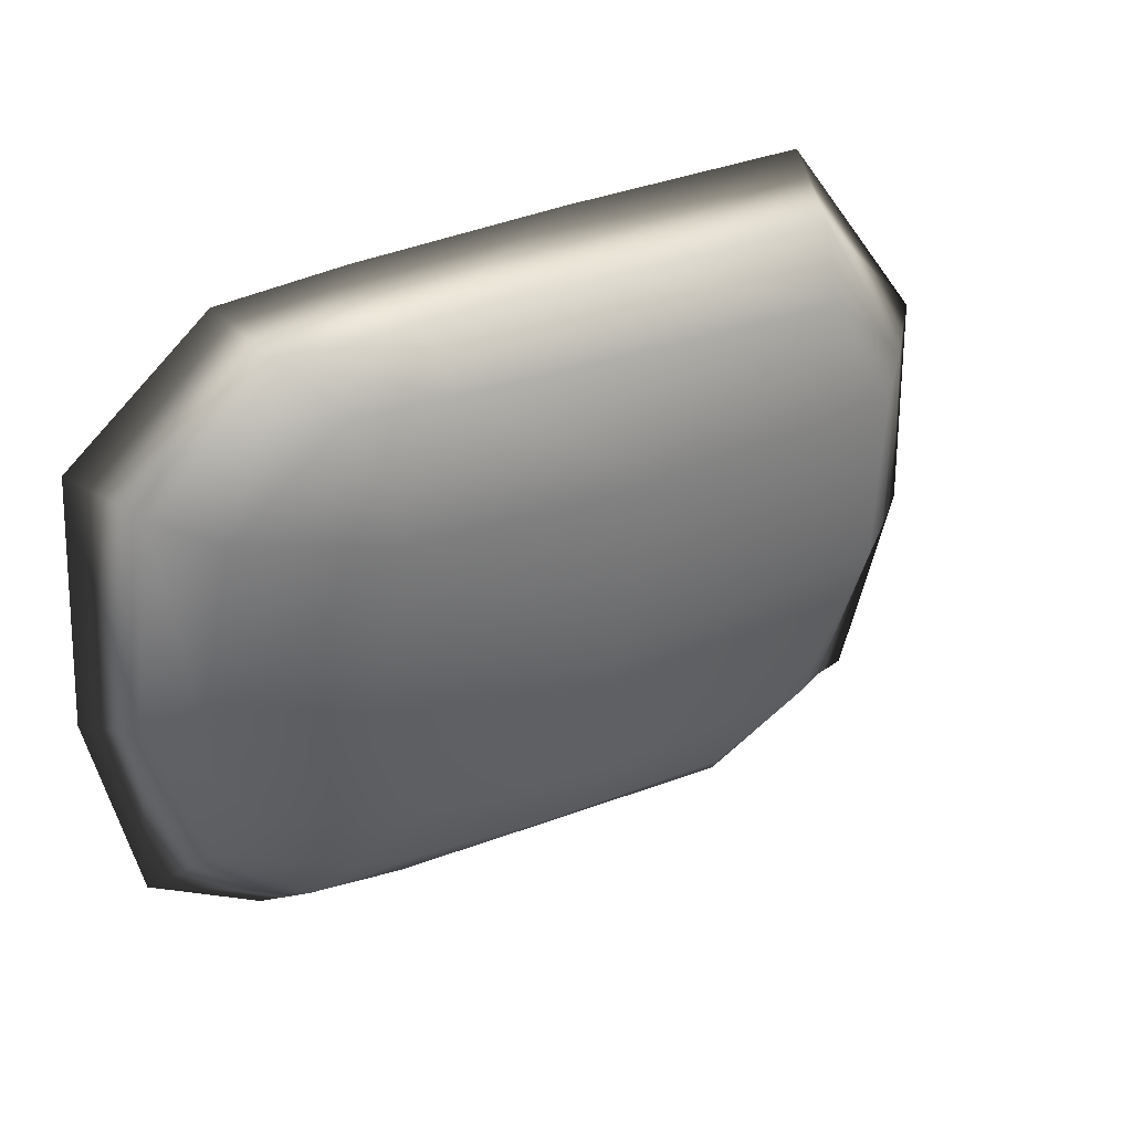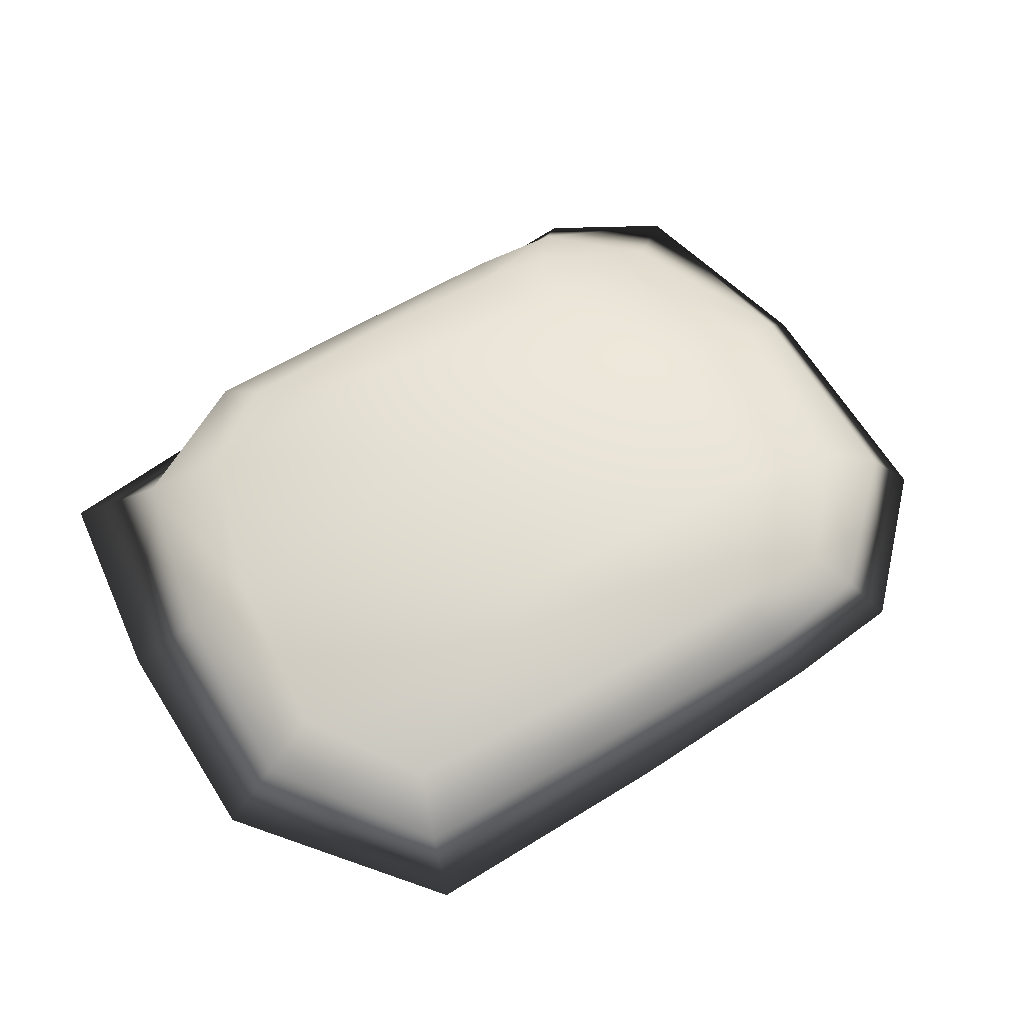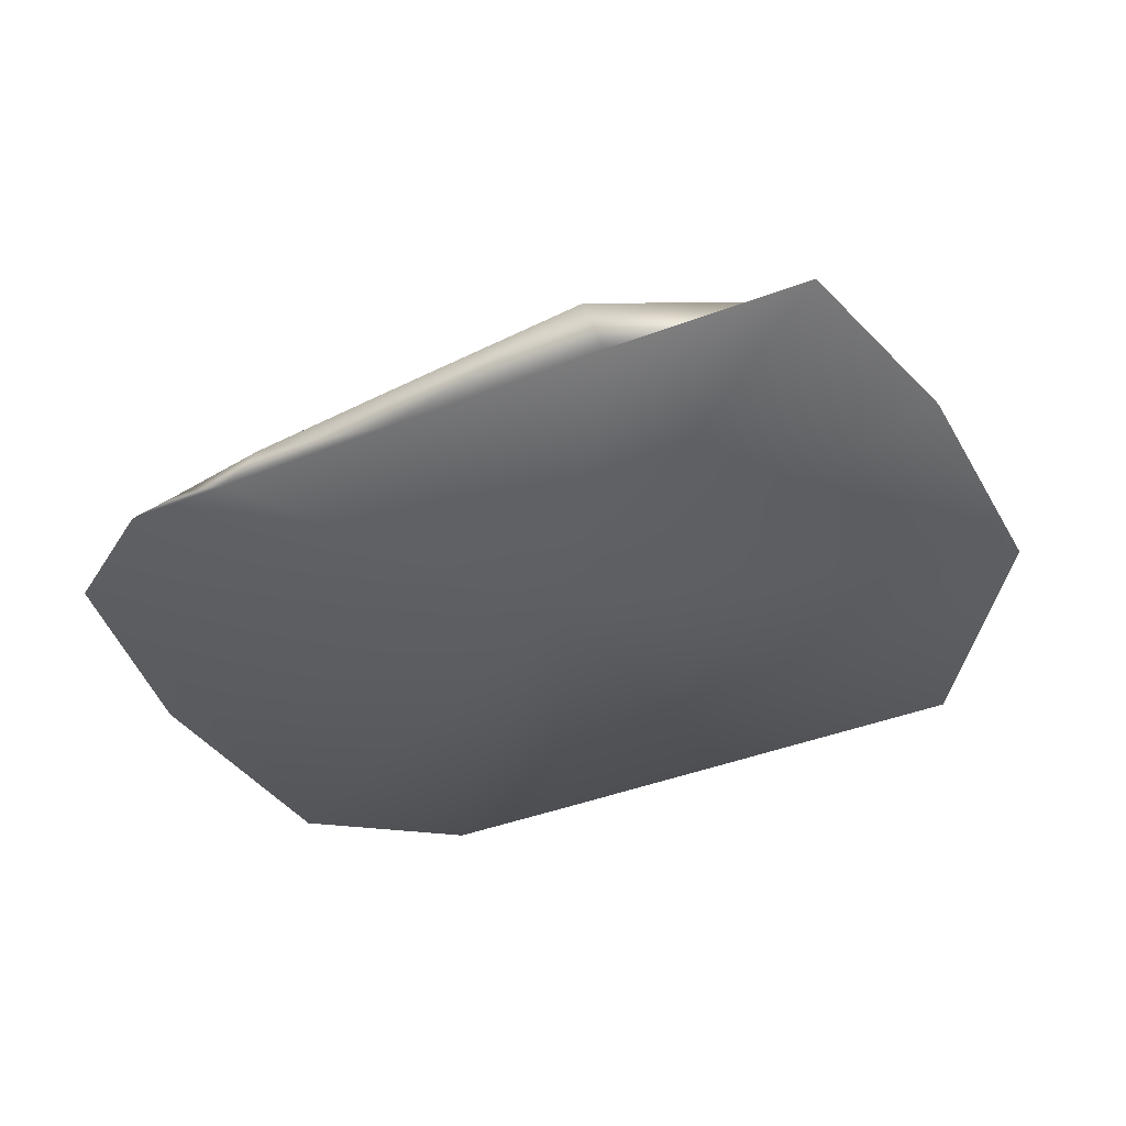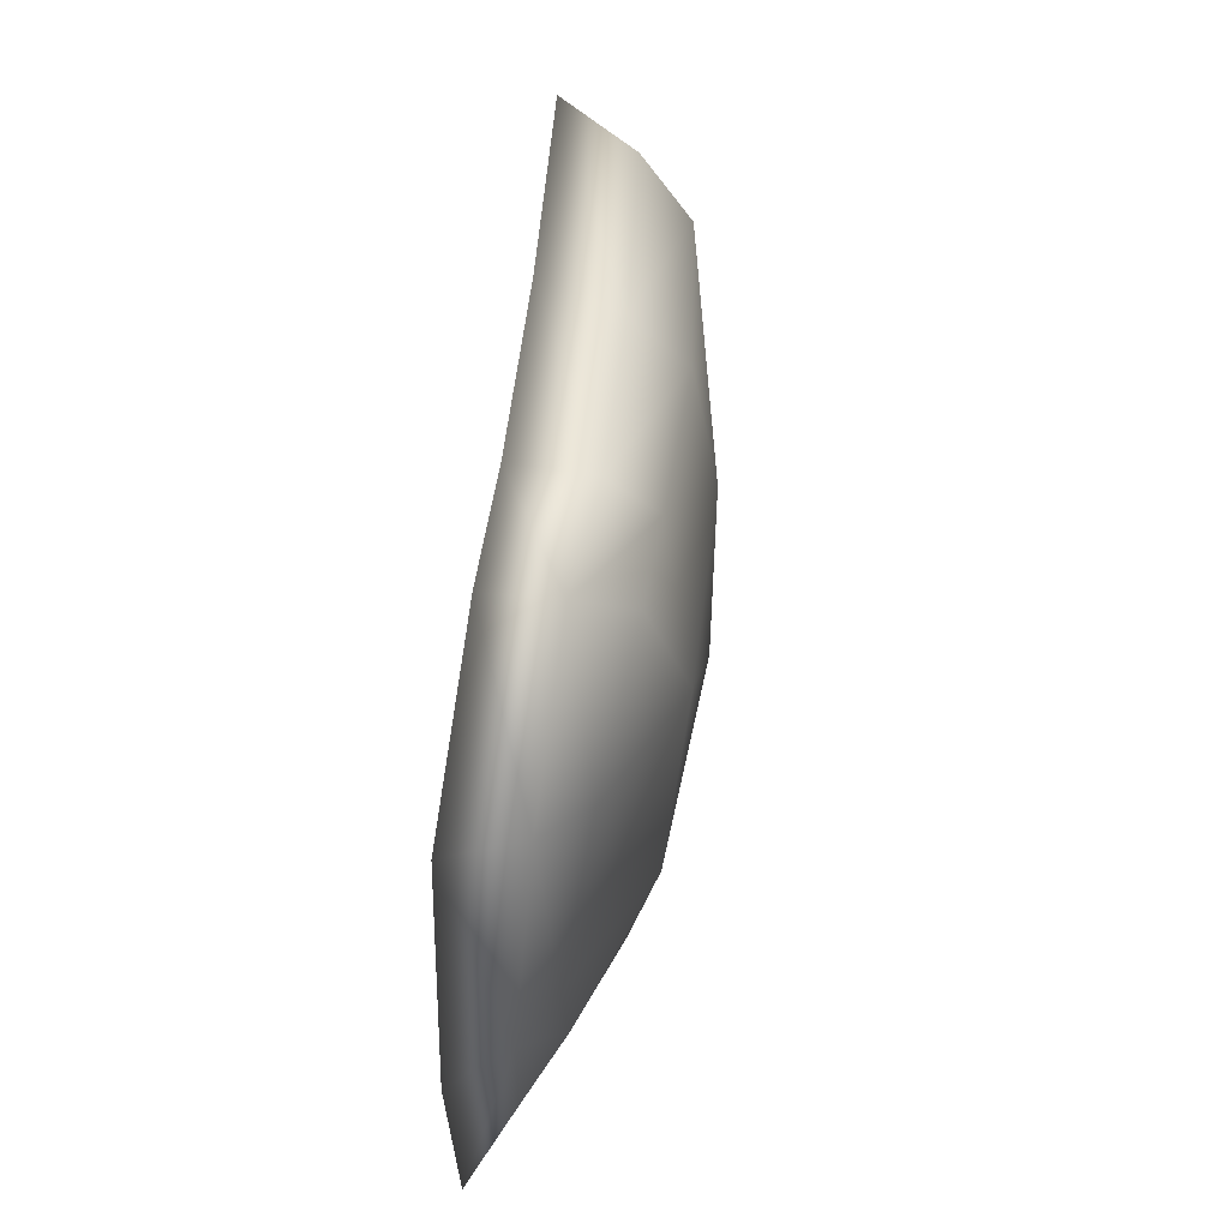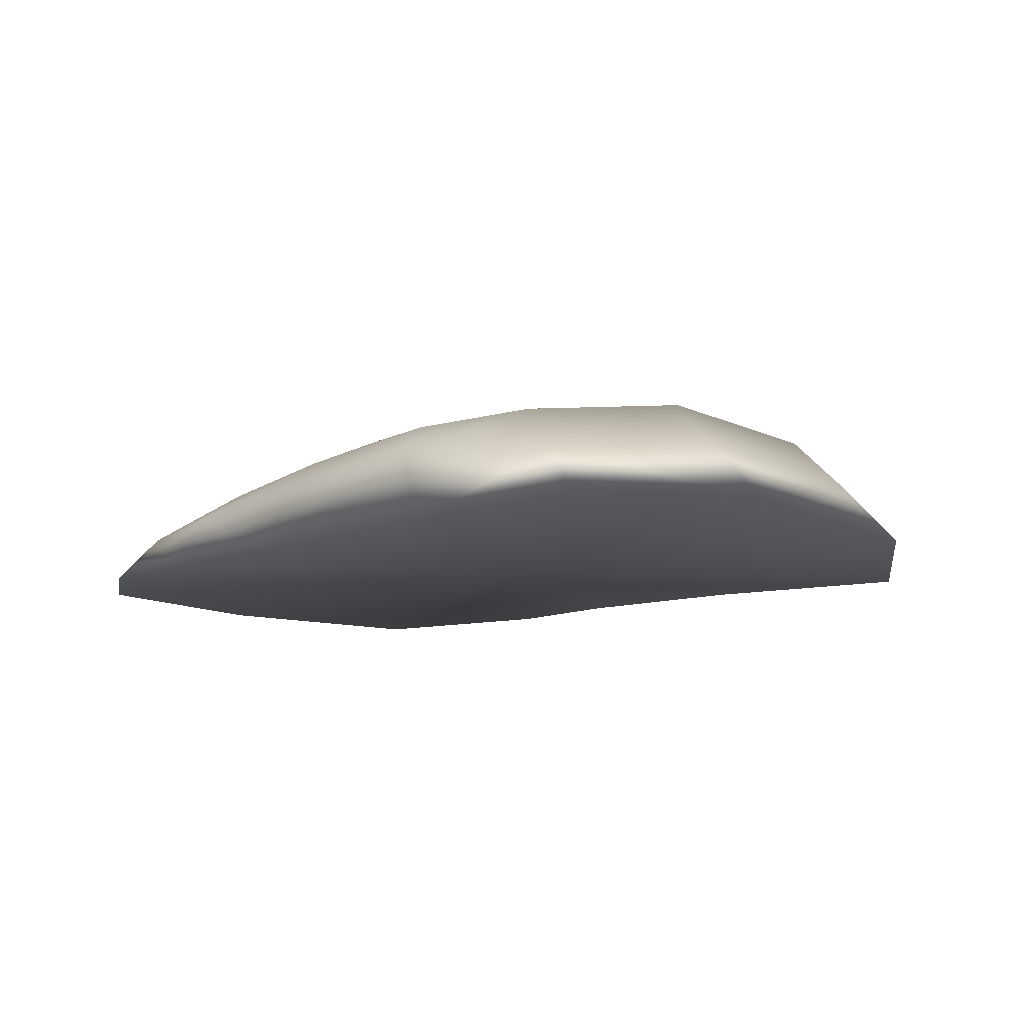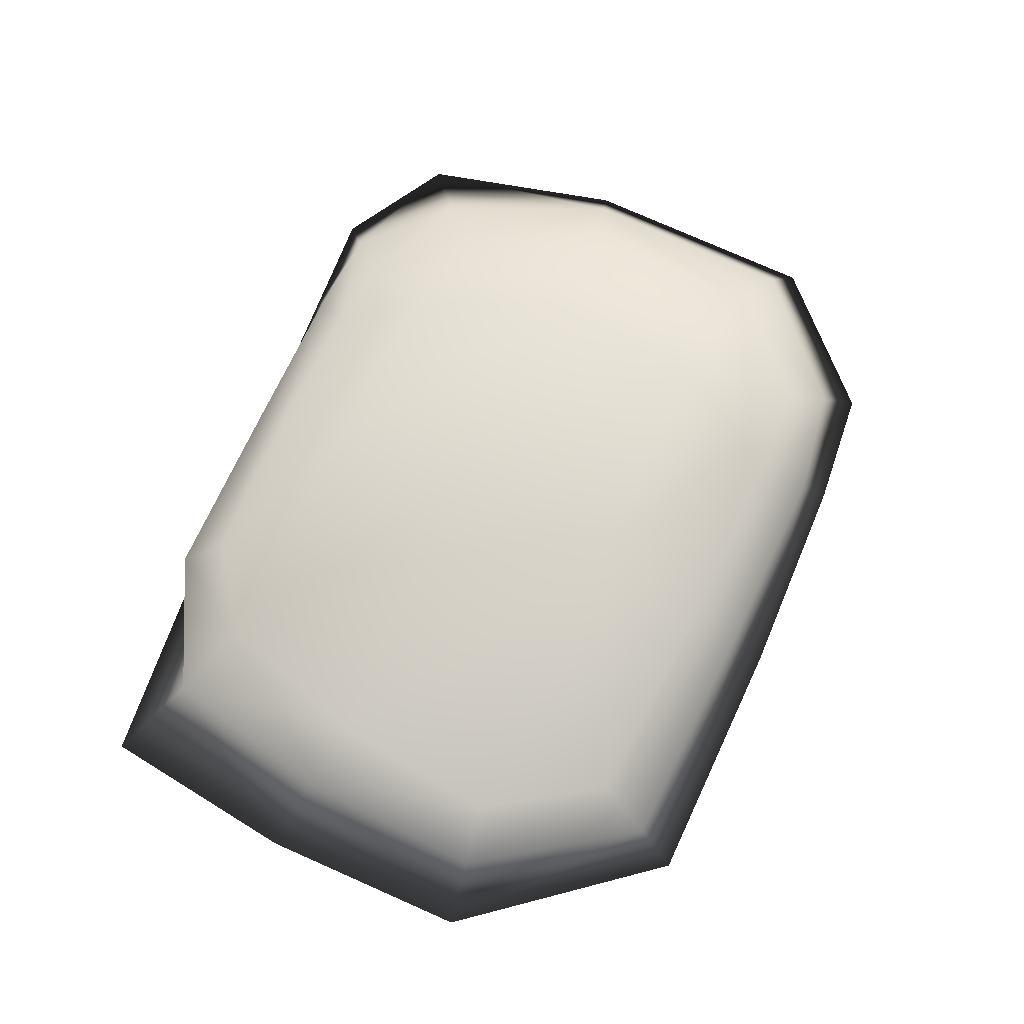
<metadata>
{"format":"obj","ext":"obj","renderer":"f3d","projection":"perspective","resolution":1024,"background":"white","views":[{"elev":35.1,"azim":147.7,"up":"+Z"},{"elev":64.9,"azim":-34.9,"up":"+Y"},{"elev":-40.0,"azim":-153.4,"up":"+Y"},{"elev":46.5,"azim":96.1,"up":"+Z"},{"elev":-10.9,"azim":-134.8,"up":"+Y"},{"elev":72.6,"azim":-68.7,"up":"+Y"}]}
</metadata>
<code>
g default
v -66.19 29.95 55.42
v -75.89 -1.274 79.97
v 79.62 2.855 84.62
v 63.56 31.37 66.44
v -84.23 30.39 24.04
v -114.4 -0.4262 26.67
v -63.26 29.33 -59.57
v -102.1 -1.196 -84.45
v -39.73 25.93 -74.83
v -51.27 -1.274 -85.97
v 62.79 16.19 -69.81
v 79.91 -1.274 -85.97
v 97.94 19.21 -7.387
v 119.5 -1.274 -12.56
v 80.74 18.42 -46.79
v 108.5 -1.203 -67.1
v 90.15 25.56 40.98
v 115.2 -0.475 53.34
v -78.1 34.95 -18.29
v -112.3 3.96 -29.29
v -8.418 2.313 84.51
v -9.845 34.42 61.99
v -7.897 40.65 30.87
v -0.5995 40.65 -14.08
v 0.07347 32.21 -54.82
v 5.022 23.49 -73.81
v 5.79 -1.274 -85.97
v 47.4 3.574 85.97
v 36.73 32.82 65
v 55.69 40.65 37.23
v 63.66 35.91 -10.7
v 52.04 27.62 -50.67
v 41.79 19.76 -71.91
v 52.8 -1.274 -85.97
v -71.96 17.2 68.91
v -98.74 16.23 25.38
v -94.35 20.58 -23.49
v -81.26 14.43 -70.87
v -45.63 16.7 -85.92
v 5.533 13.95 -83.63
v 47.2 11.93 -81.38
v 71.37 9.809 -78.85
v 93.75 9.123 -56.31
v 109.9 11.77 -10.04
v 104.3 15.93 47.75
v 71.33 18.47 75.51
v 41.71 21.67 78.61
v -9.382 21.01 74.88
v 2.143 0.1136 -3.503
g Rock_05_LP
f 48 35 2 21
f 6 2 35 36
f 36 37 20 6
f 10 8 38 39
f 39 40 27 10
f 42 43 16 12
f 16 43 44 14
f 18 14 44 45
f 3 18 45 46
f 25 26 9 7
f 20 37 38 8
f 24 25 7 19
f 1 22 23 5
f 23 24 19 5
f 47 48 21 28
f 23 22 29 30
f 30 31 24 23
f 31 32 25 24
f 32 33 26 25
f 27 40 41 34
f 46 47 28 3
f 30 29 4 17
f 13 31 30 17
f 15 32 31 13
f 11 33 32 15
f 34 41 42 12
f 36 35 1 5
f 5 19 37 36
f 38 37 19 7
f 39 38 7 9
f 9 26 40 39
f 41 40 26 33
f 42 41 33 11
f 11 15 43 42
f 44 43 15 13
f 45 44 13 17
f 46 45 17 4
f 29 47 46 4
f 22 48 47 29
f 1 35 48 22
f 12 49 34
f 21 2 49
f 49 2 6
f 49 6 20
f 49 20 8
f 49 8 10
f 49 10 27
f 49 27 34
f 16 49 12
f 14 49 16
f 18 49 14
f 3 49 18
f 28 49 3
f 21 49 28

</code>
